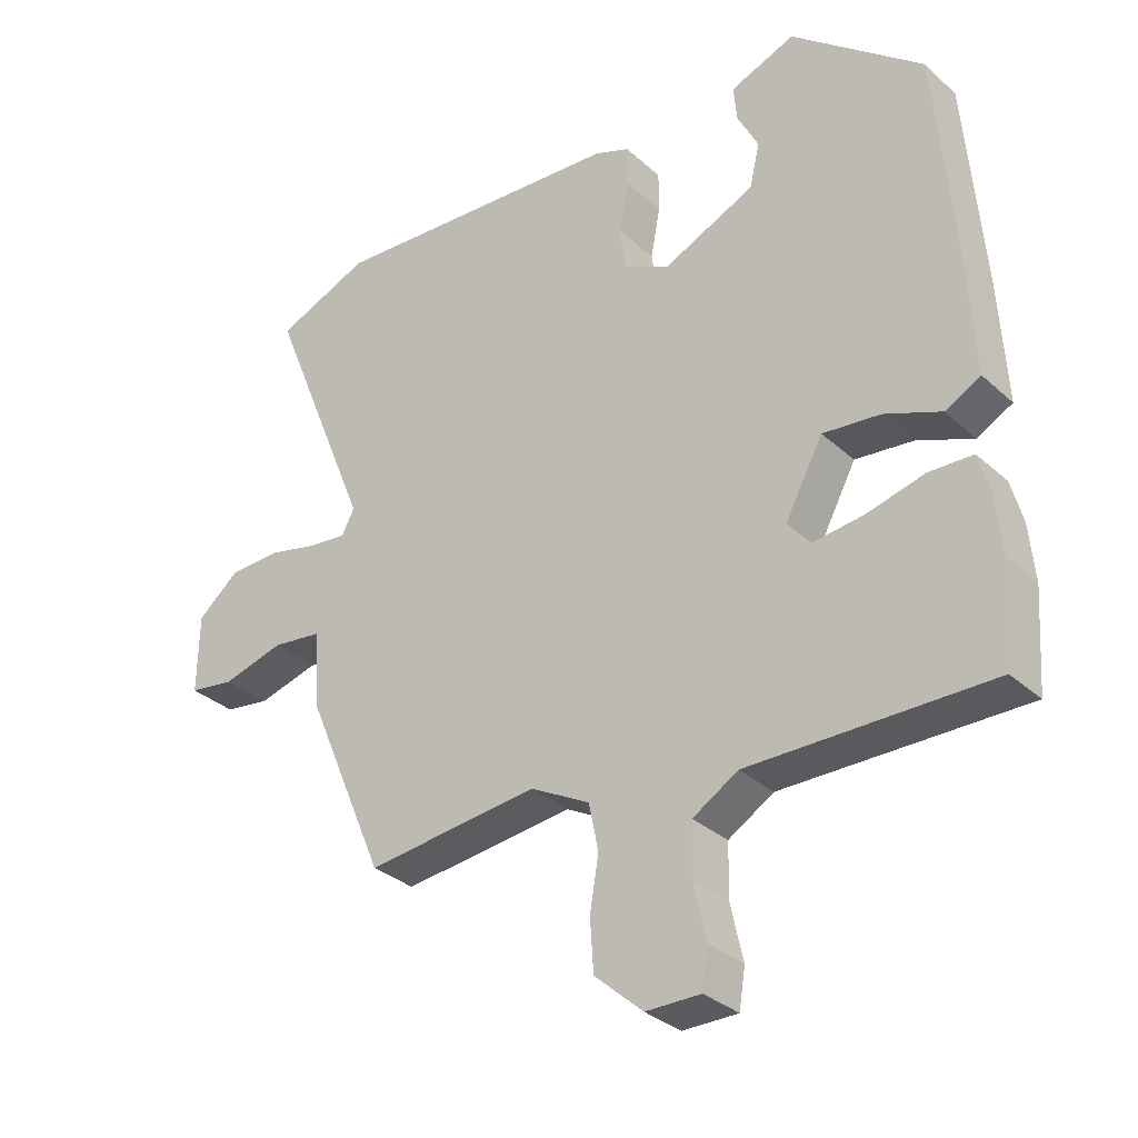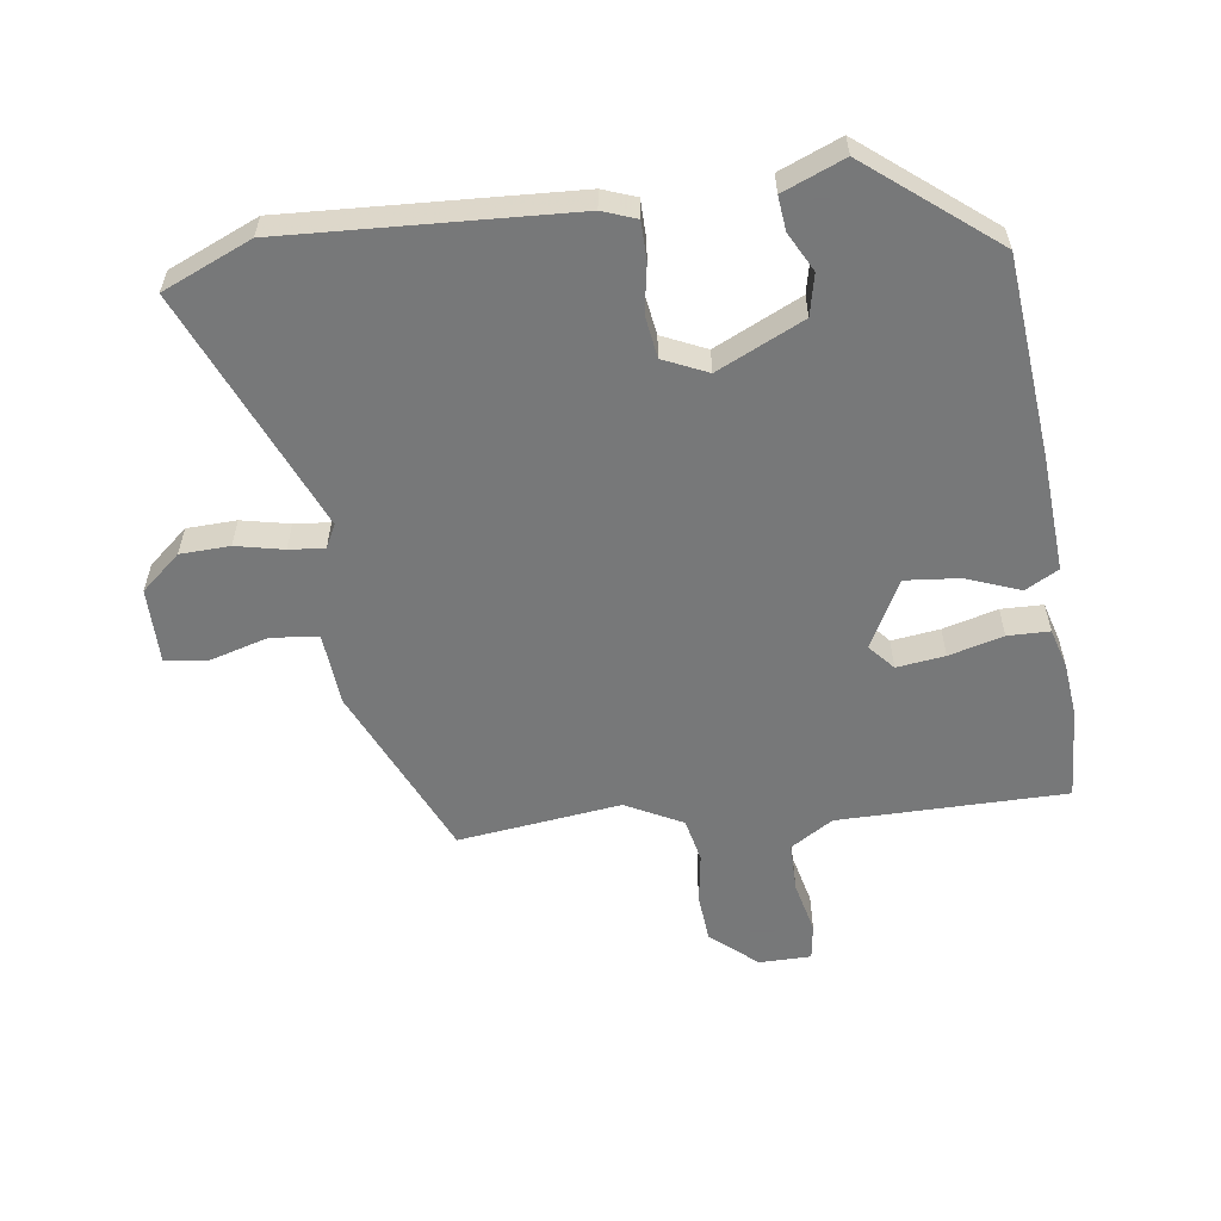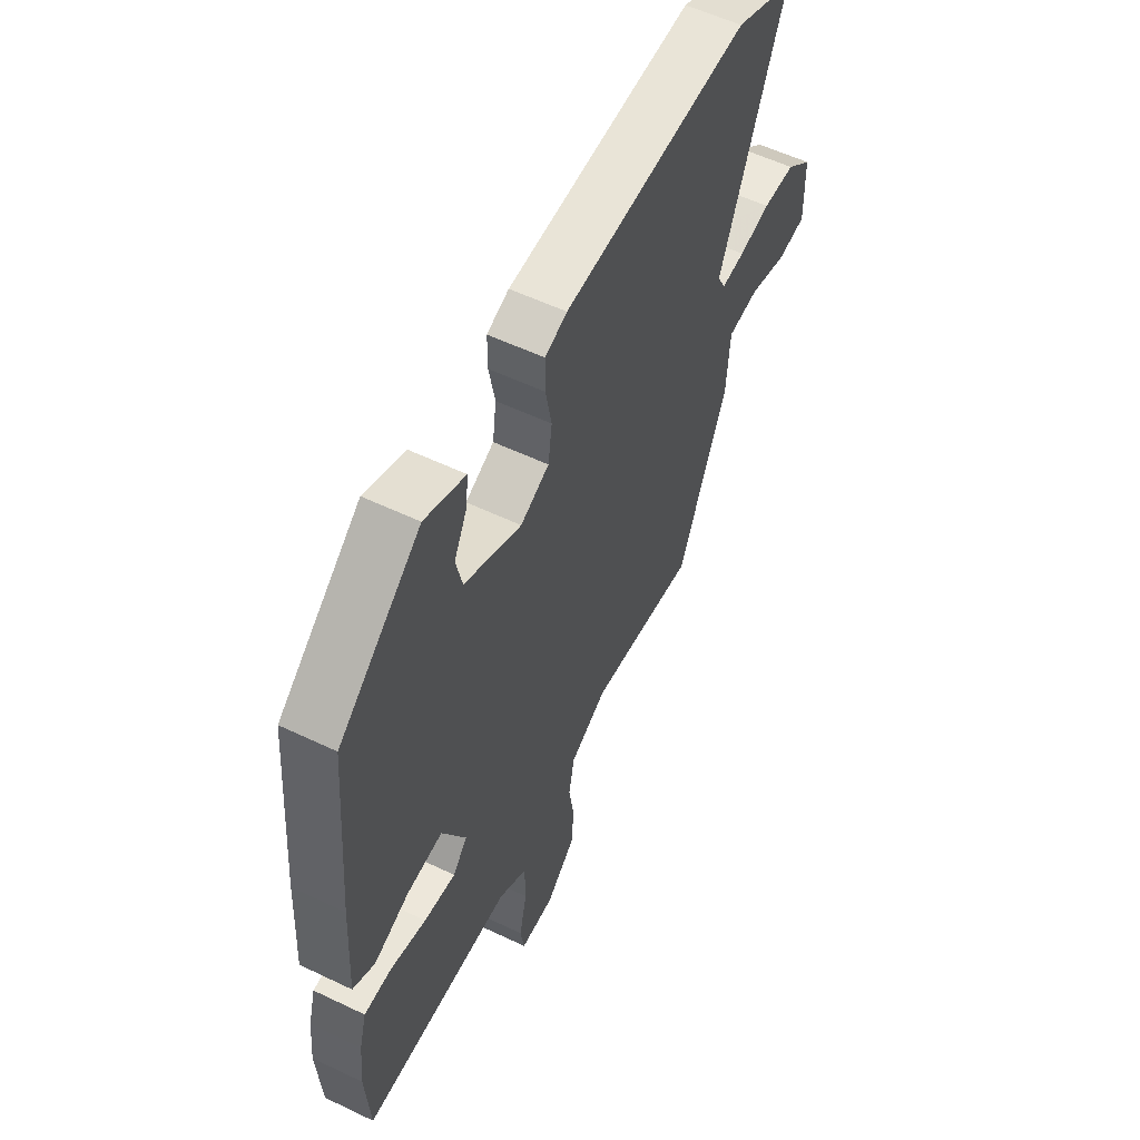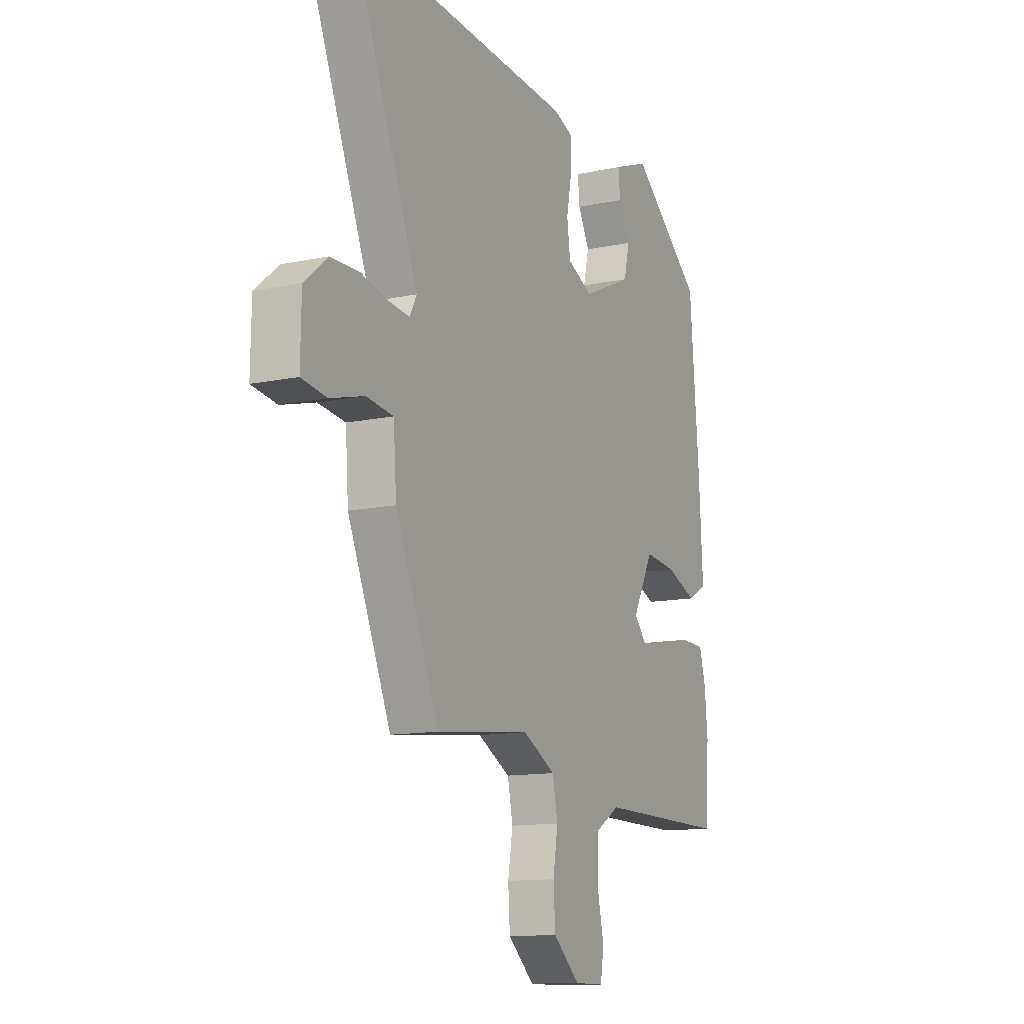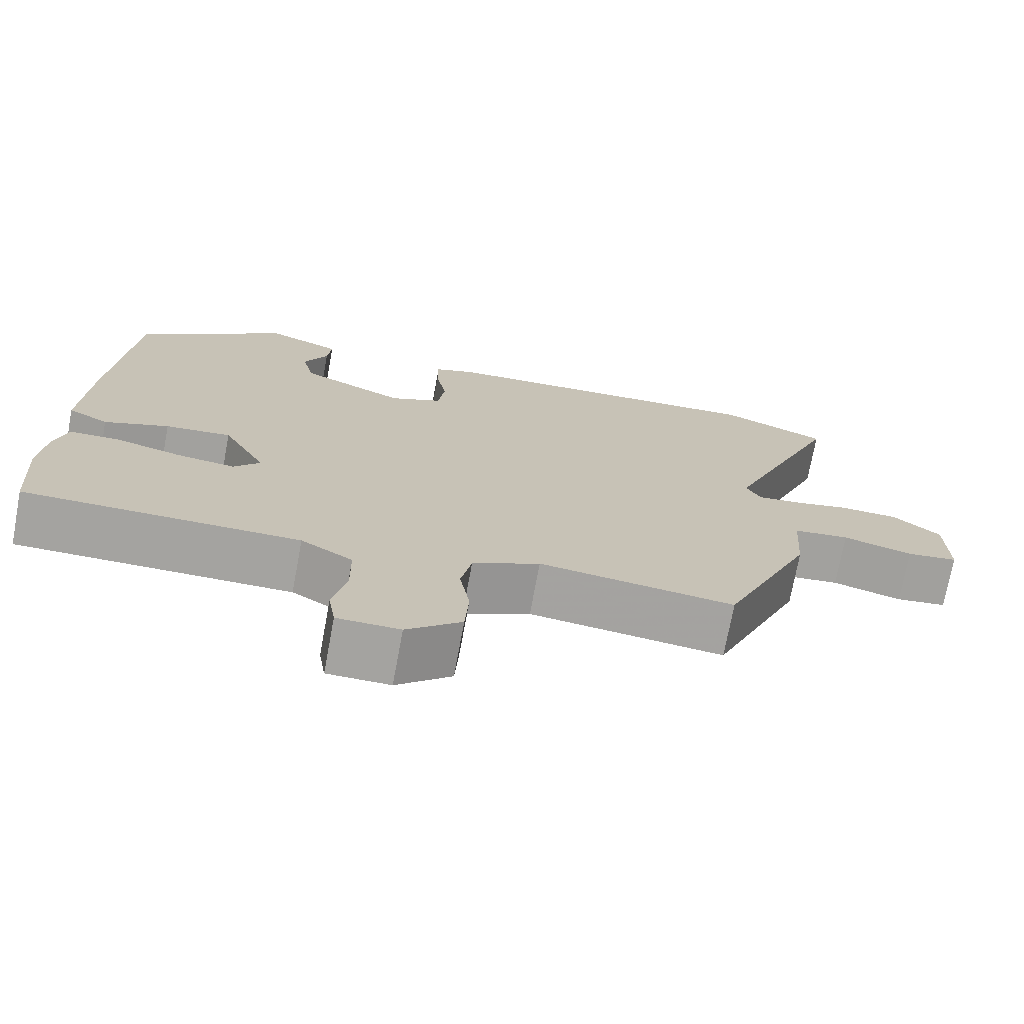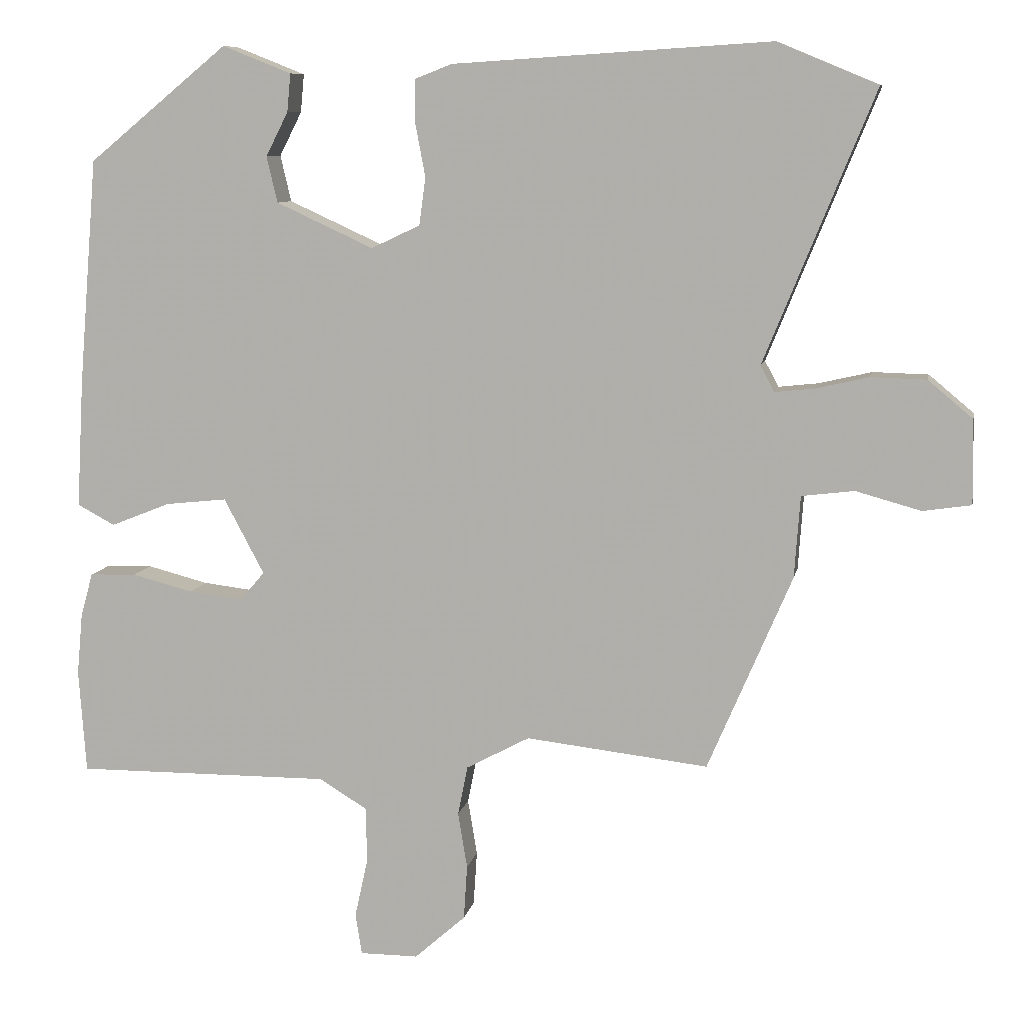
<metadata>
{"format":"obj","ext":"obj","renderer":"f3d","projection":"perspective","resolution":1024,"background":"white","views":[{"elev":-32.0,"azim":38.7,"up":"+Z"},{"elev":-57.3,"azim":8.5,"up":"+Y"},{"elev":56.3,"azim":116.6,"up":"+Z"},{"elev":-12.5,"azim":-63.7,"up":"+Z"},{"elev":-72.8,"azim":169.5,"up":"+Z"},{"elev":8.9,"azim":-169.2,"up":"+Z"}]}
</metadata>
<code>
v 0.463 0.07 0.34
v 0.489 0.07 0.026
v 0.499 0.07 -0.153
v 0.447 0.07 -0.181
v 0.364 0.07 -0.148
v 0.279 0.07 -0.139
v 0.223 0.07 -0.244
v 0.257 0.07 -0.284
v 0.332 0.07 -0.275
v 0.417 0.07 -0.253
v 0.482 0.07 -0.255
v 0.499 0.07 -0.317
v 0.507 0.07 -0.402
v 0.497 0.07 -0.546
v 0.142 0.07 -0.544
v 0.075 0.07 -0.585
v 0.074 0.07 -0.663
v 0.092 0.07 -0.745
v 0.083 0.07 -0.802
v 0.002 0.07 -0.802
v -0.069 0.07 -0.739
v -0.074 0.07 -0.663
v -0.061 0.07 -0.585
v -0.075 0.07 -0.516
v -0.163 0.07 -0.469
v -0.417 0.07 -0.498
v -0.534 0.07 -0.225
v -0.542 0.07 -0.111
v -0.615 0.07 -0.102
v -0.706 0.07 -0.127
v -0.773 0.07 -0.117
v -0.771 0.07 0
v -0.709 0.07 0.052
v -0.632 0.07 0.054
v -0.558 0.07 0.037
v -0.503 0.07 0.031
v -0.484 0.07 0.067
v -0.637 0.07 0.443
v -0.498 0.07 0.501
v -0.056 0.07 0.473
v -0.004 0.07 0.453
v -0.004 0.07 0.393
v -0.018 0.07 0.319
v -0.009 0.07 0.253
v 0.059 0.07 0.221
v 0.194 0.07 0.283
v 0.209 0.07 0.347
v 0.178 0.07 0.408
v 0.173 0.07 0.461
v 0.269 0.07 0.499
v 0.463 0 0.34
v 0.489 0 0.026
v 0.499 0 -0.153
v 0.447 0 -0.181
v 0.364 0 -0.148
v 0.279 0 -0.139
v 0.223 0 -0.244
v 0.257 0 -0.284
v 0.332 0 -0.275
v 0.417 0 -0.253
v 0.482 0 -0.255
v 0.499 0 -0.317
v 0.507 0 -0.402
v 0.497 0 -0.546
v 0.142 0 -0.544
v 0.075 0 -0.585
v 0.074 0 -0.663
v 0.092 0 -0.745
v 0.083 0 -0.802
v 0.002 0 -0.802
v -0.069 0 -0.739
v -0.074 0 -0.663
v -0.061 0 -0.585
v -0.075 0 -0.516
v -0.163 0 -0.469
v -0.417 0 -0.498
v -0.534 0 -0.225
v -0.542 0 -0.111
v -0.615 0 -0.102
v -0.706 0 -0.127
v -0.773 0 -0.117
v -0.771 0 0
v -0.709 0 0.052
v -0.632 0 0.054
v -0.558 0 0.037
v -0.503 0 0.031
v -0.484 0 0.067
v -0.637 0 0.443
v -0.498 0 0.501
v -0.056 0 0.473
v -0.004 0 0.453
v -0.004 0 0.393
v -0.018 0 0.319
v -0.009 0 0.253
v 0.059 0 0.221
v 0.194 0 0.283
v 0.209 0 0.347
v 0.178 0 0.408
v 0.173 0 0.461
v 0.269 0 0.499
f 47 48 49 50
f 46 47 50 1
f 45 46 1 2
f 40 41 42 43
f 40 43 44
f 37 38 39 40
f 36 37 40 44
f 32 33 34 35
f 32 35 36
f 29 30 31 32
f 28 29 32 36
f 25 26 27 28
f 24 25 28 36
f 20 21 22 23
f 20 23 24
f 17 18 19 20
f 16 17 20 24
f 15 16 24 36
f 9 10 11 12
f 8 9 12 13
f 2 3 4 5
f 45 2 5 6
f 44 45 6 7
f 36 44 7
f 15 36 7 8
f 8 13 14 15
f 100 99 98 97
f 51 100 97 96
f 52 51 96 95
f 93 92 91 90
f 94 93 90
f 90 89 88 87
f 94 90 87 86
f 85 84 83 82
f 86 85 82
f 82 81 80 79
f 86 82 79 78
f 78 77 76 75
f 86 78 75 74
f 73 72 71 70
f 74 73 70
f 70 69 68 67
f 74 70 67 66
f 86 74 66 65
f 62 61 60 59
f 63 62 59 58
f 55 54 53 52
f 56 55 52 95
f 57 56 95 94
f 57 94 86
f 58 57 86 65
f 65 64 63 58
f 1 51 52 2
f 2 52 53 3
f 3 53 54 4
f 4 54 55 5
f 5 55 56 6
f 6 56 57 7
f 7 57 58 8
f 8 58 59 9
f 9 59 60 10
f 10 60 61 11
f 11 61 62 12
f 12 62 63 13
f 13 63 64 14
f 14 64 65 15
f 15 65 66 16
f 16 66 67 17
f 17 67 68 18
f 18 68 69 19
f 19 69 70 20
f 20 70 71 21
f 21 71 72 22
f 22 72 73 23
f 23 73 74 24
f 24 74 75 25
f 25 75 76 26
f 26 76 77 27
f 27 77 78 28
f 28 78 79 29
f 29 79 80 30
f 30 80 81 31
f 31 81 82 32
f 32 82 83 33
f 33 83 84 34
f 34 84 85 35
f 35 85 86 36
f 36 86 87 37
f 37 87 88 38
f 38 88 89 39
f 39 89 90 40
f 40 90 91 41
f 41 91 92 42
f 42 92 93 43
f 43 93 94 44
f 44 94 95 45
f 45 95 96 46
f 46 96 97 47
f 47 97 98 48
f 48 98 99 49
f 49 99 100 50
f 50 100 51 1

</code>
